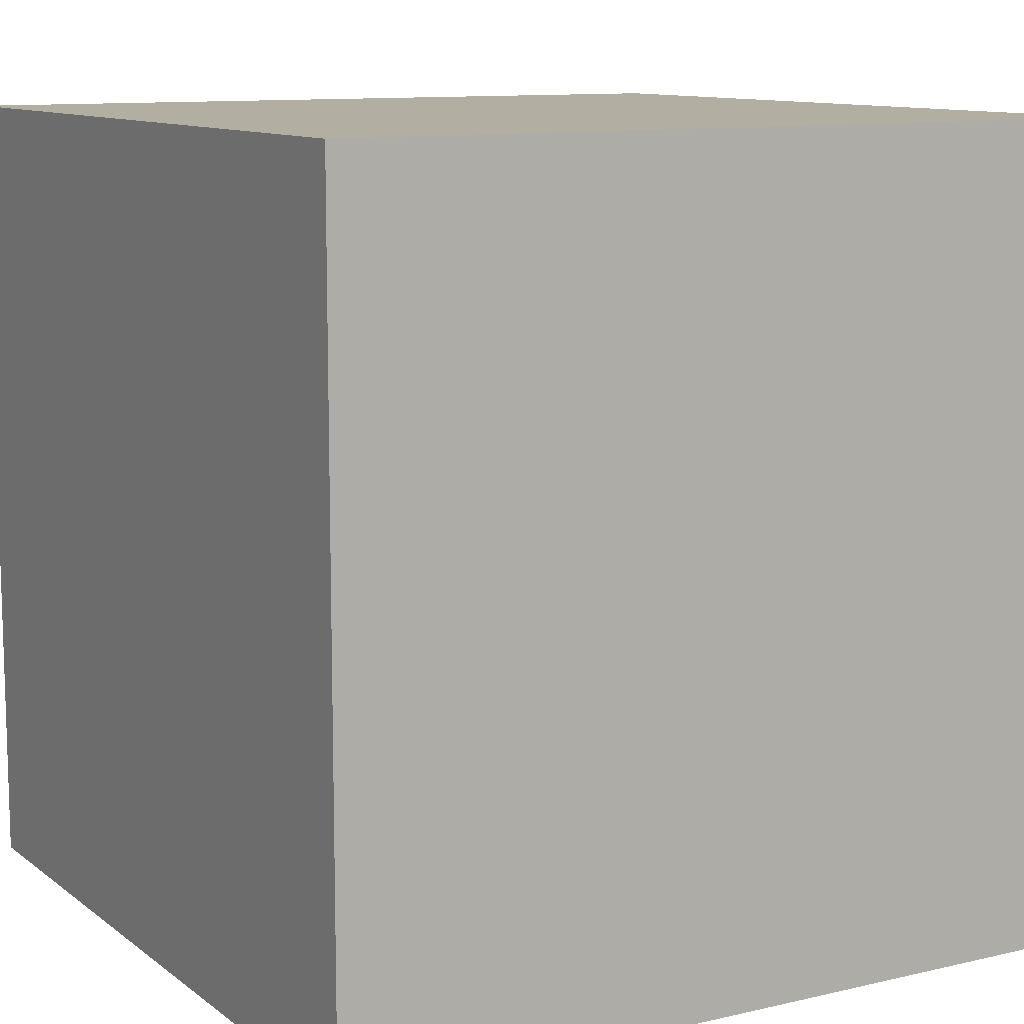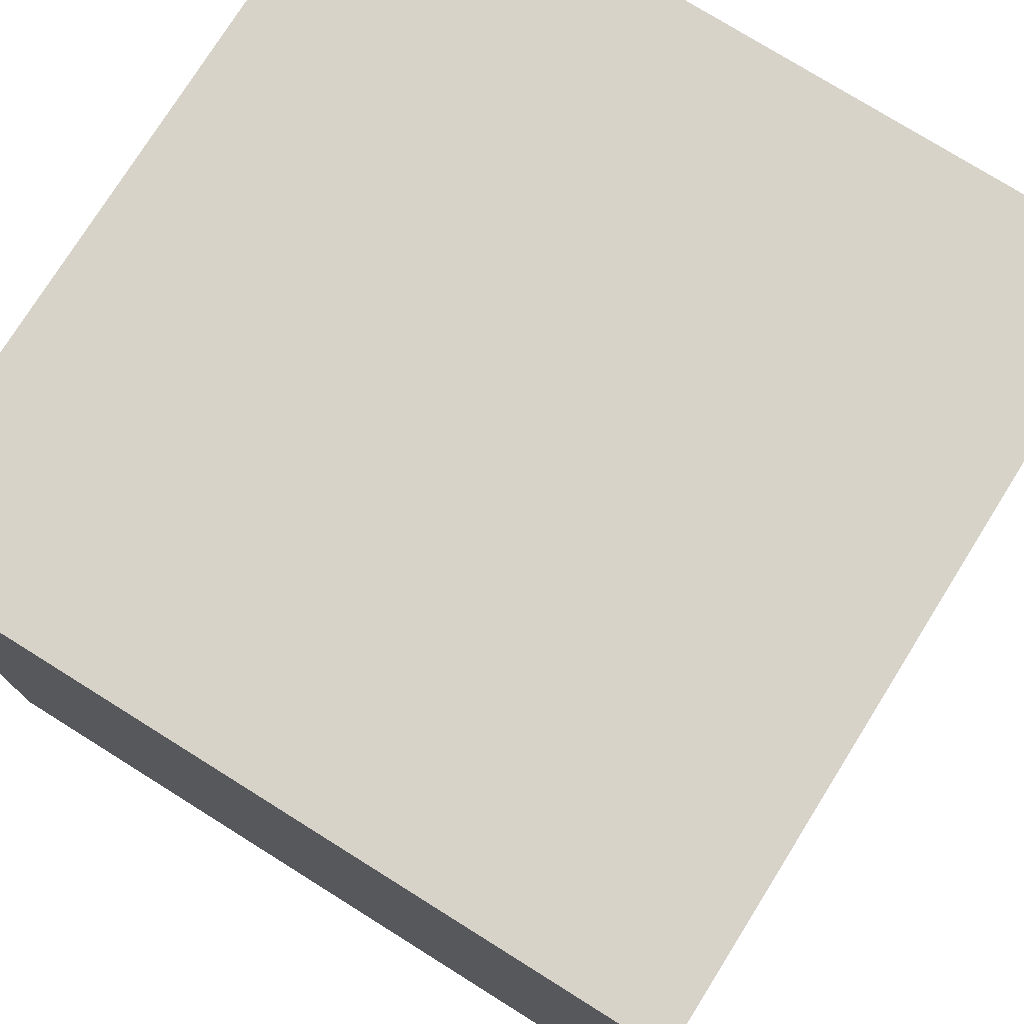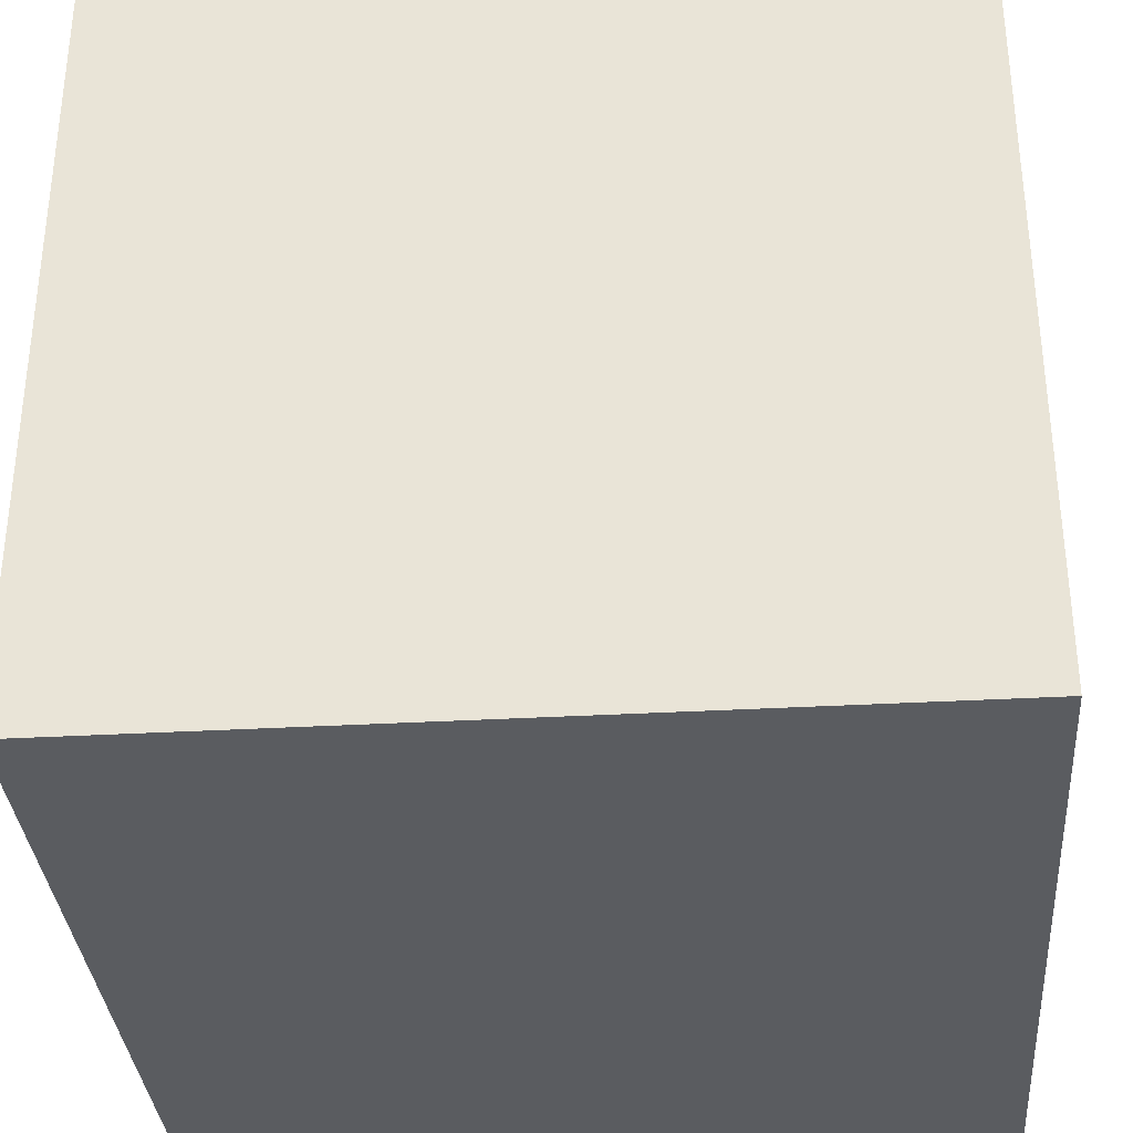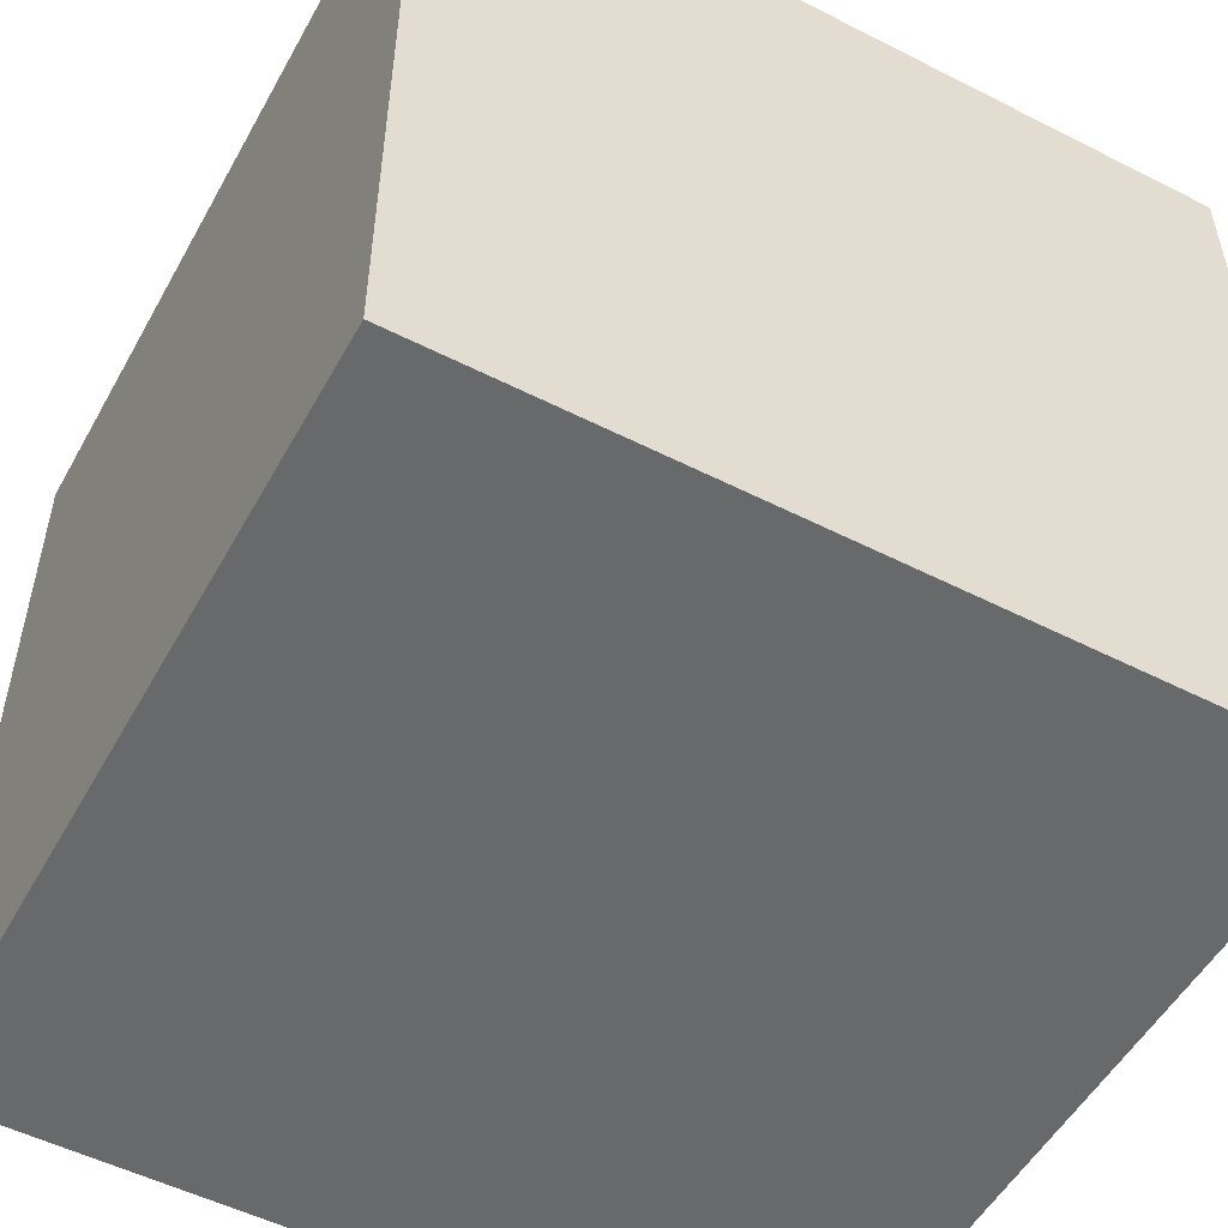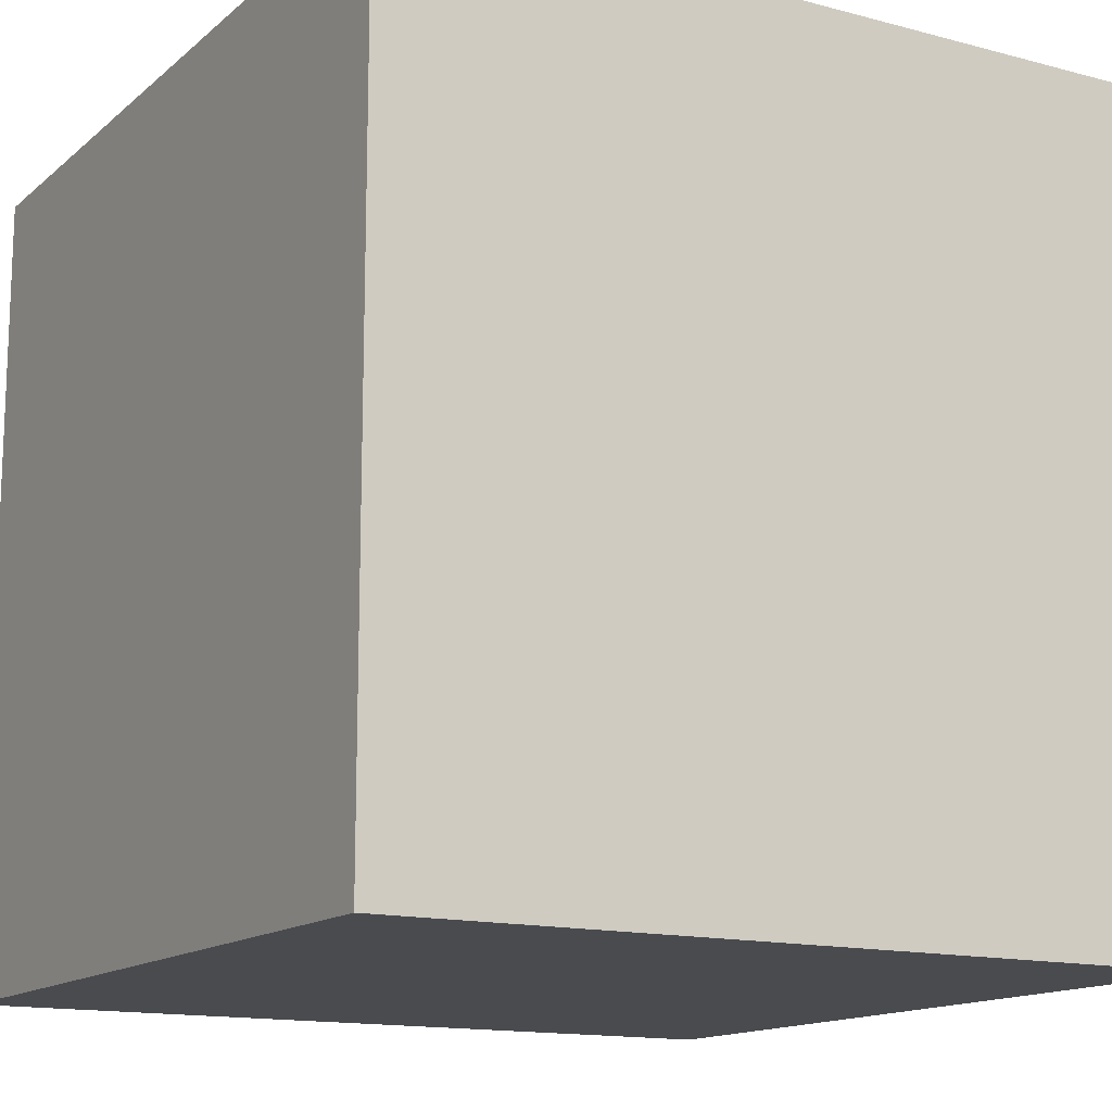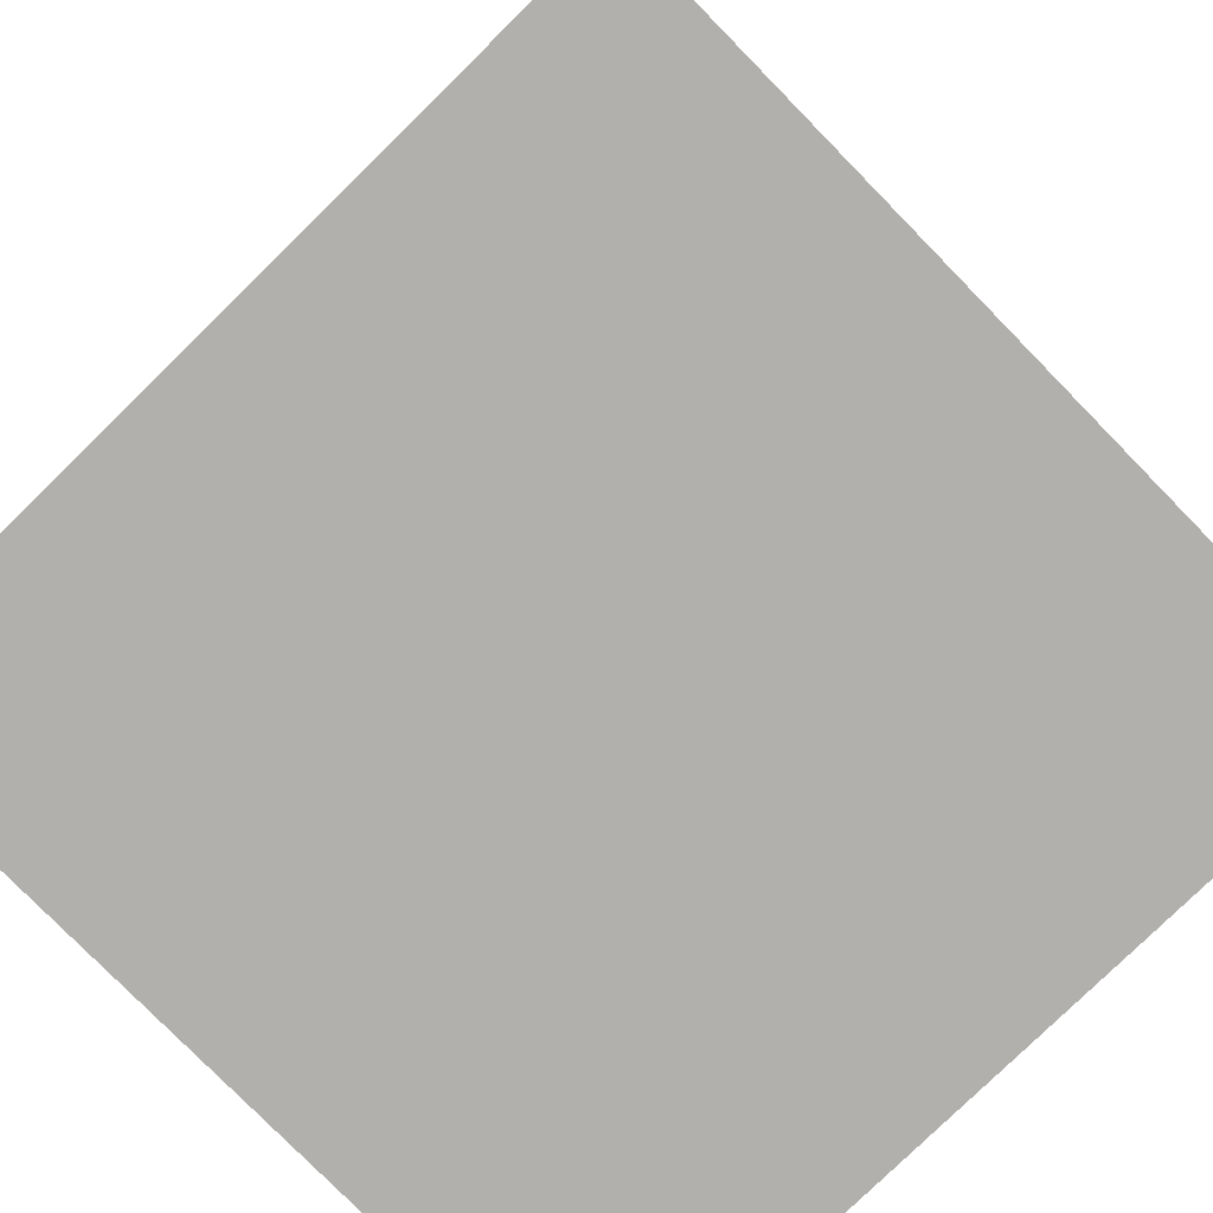
<metadata>
{"format":"obj","ext":"obj","renderer":"f3d","projection":"perspective","resolution":1024,"background":"white","views":[{"elev":10.8,"azim":-120.1,"up":"+Y"},{"elev":76.4,"azim":122.0,"up":"+Z"},{"elev":-33.9,"azim":-175.6,"up":"+Z"},{"elev":-52.6,"azim":61.4,"up":"+Y"},{"elev":-14.2,"azim":-30.3,"up":"+Y"},{"elev":-78.7,"azim":-135.6,"up":"+Y"}]}
</metadata>
<code>
o Cube
v -1 1 -1
v -1 -1 -1
v -1 -1 1
v -1 1 1
v 1 1 -1
v 1 -1 -1
v 1 -1 1
v 1 1 1
f 1 2 3
f 5 8 6
f 1 5 2
f 2 6 3
f 3 7 8
f 5 1 4
f 4 1 3
f 8 7 6
f 5 6 2
f 6 7 3
f 4 3 8
f 8 5 4

</code>
